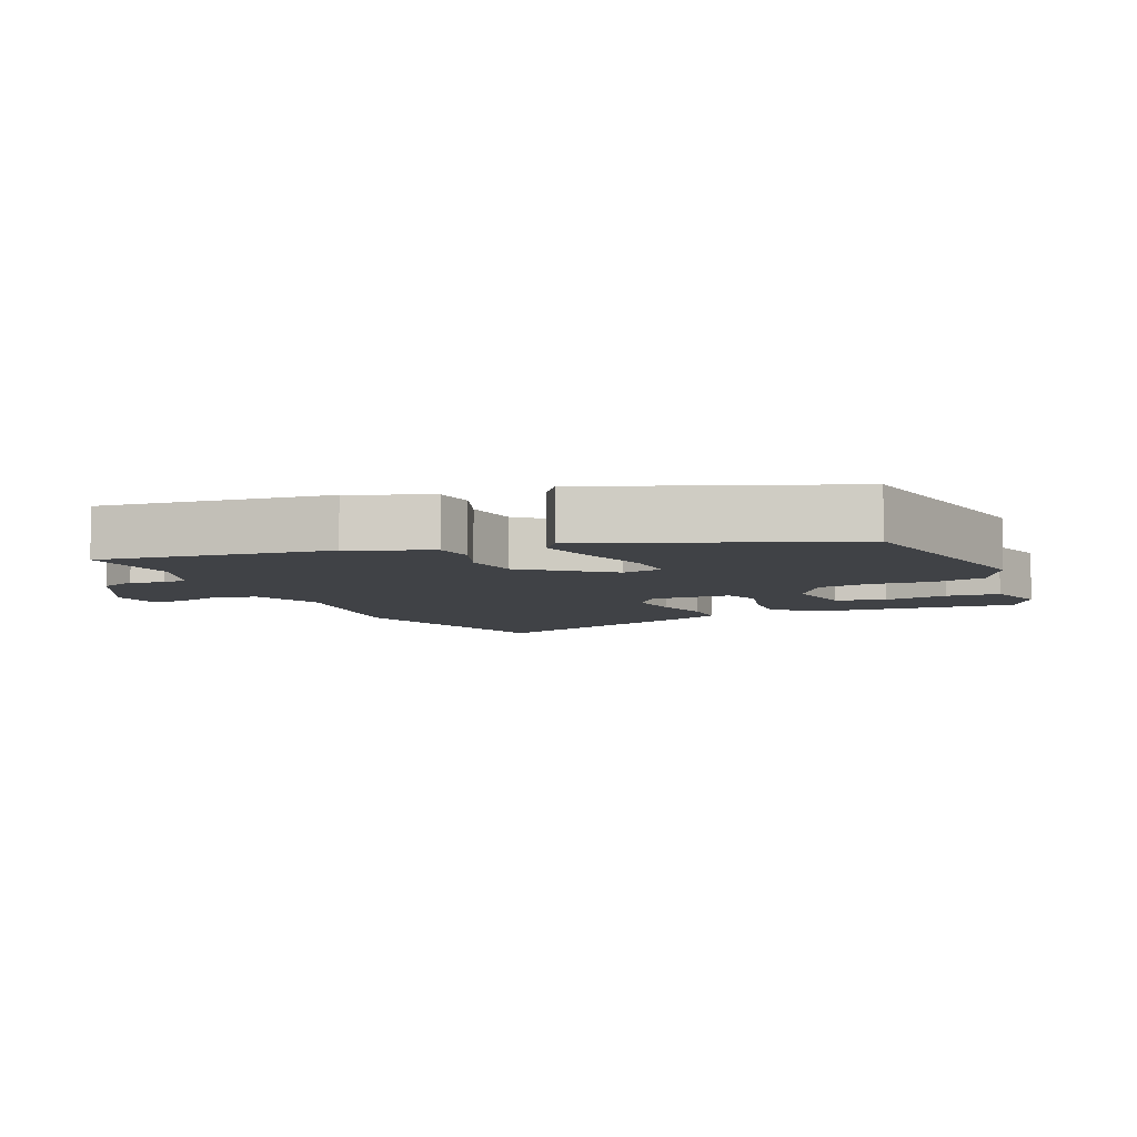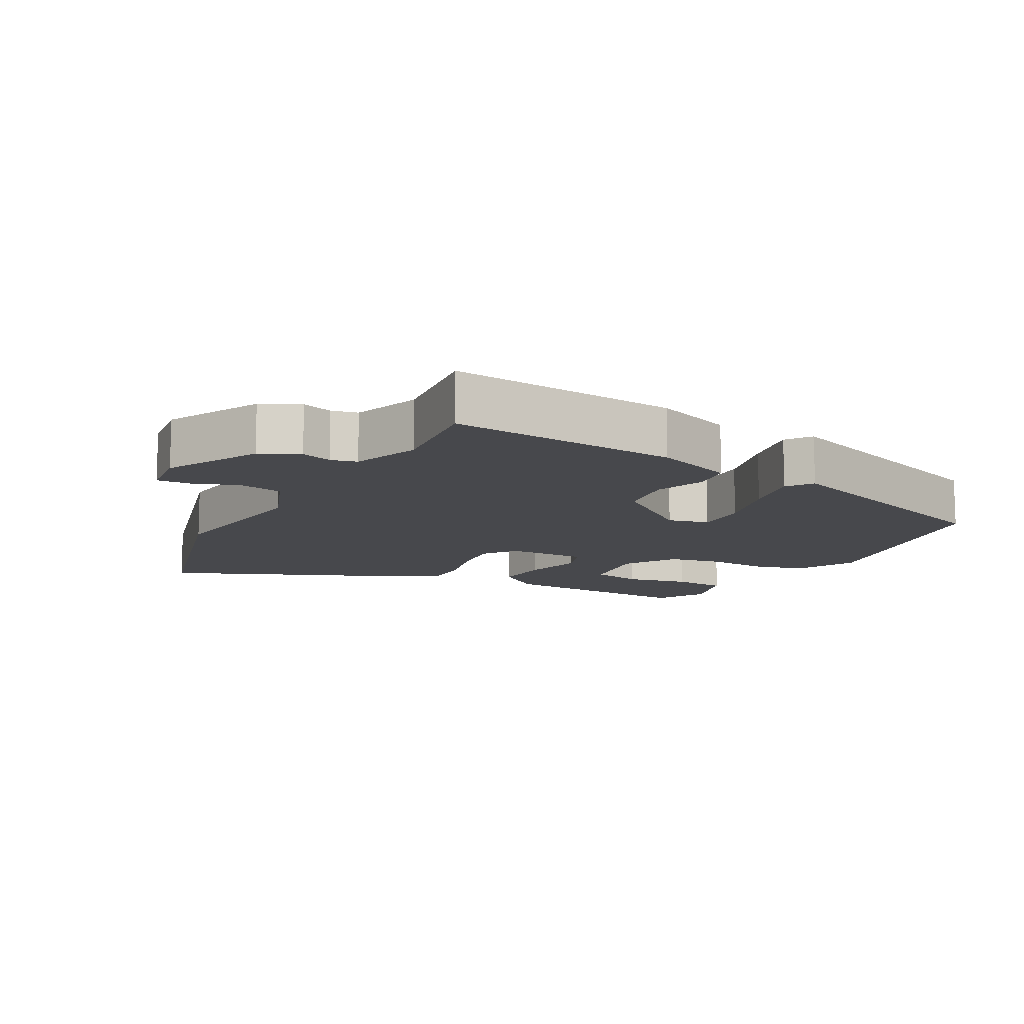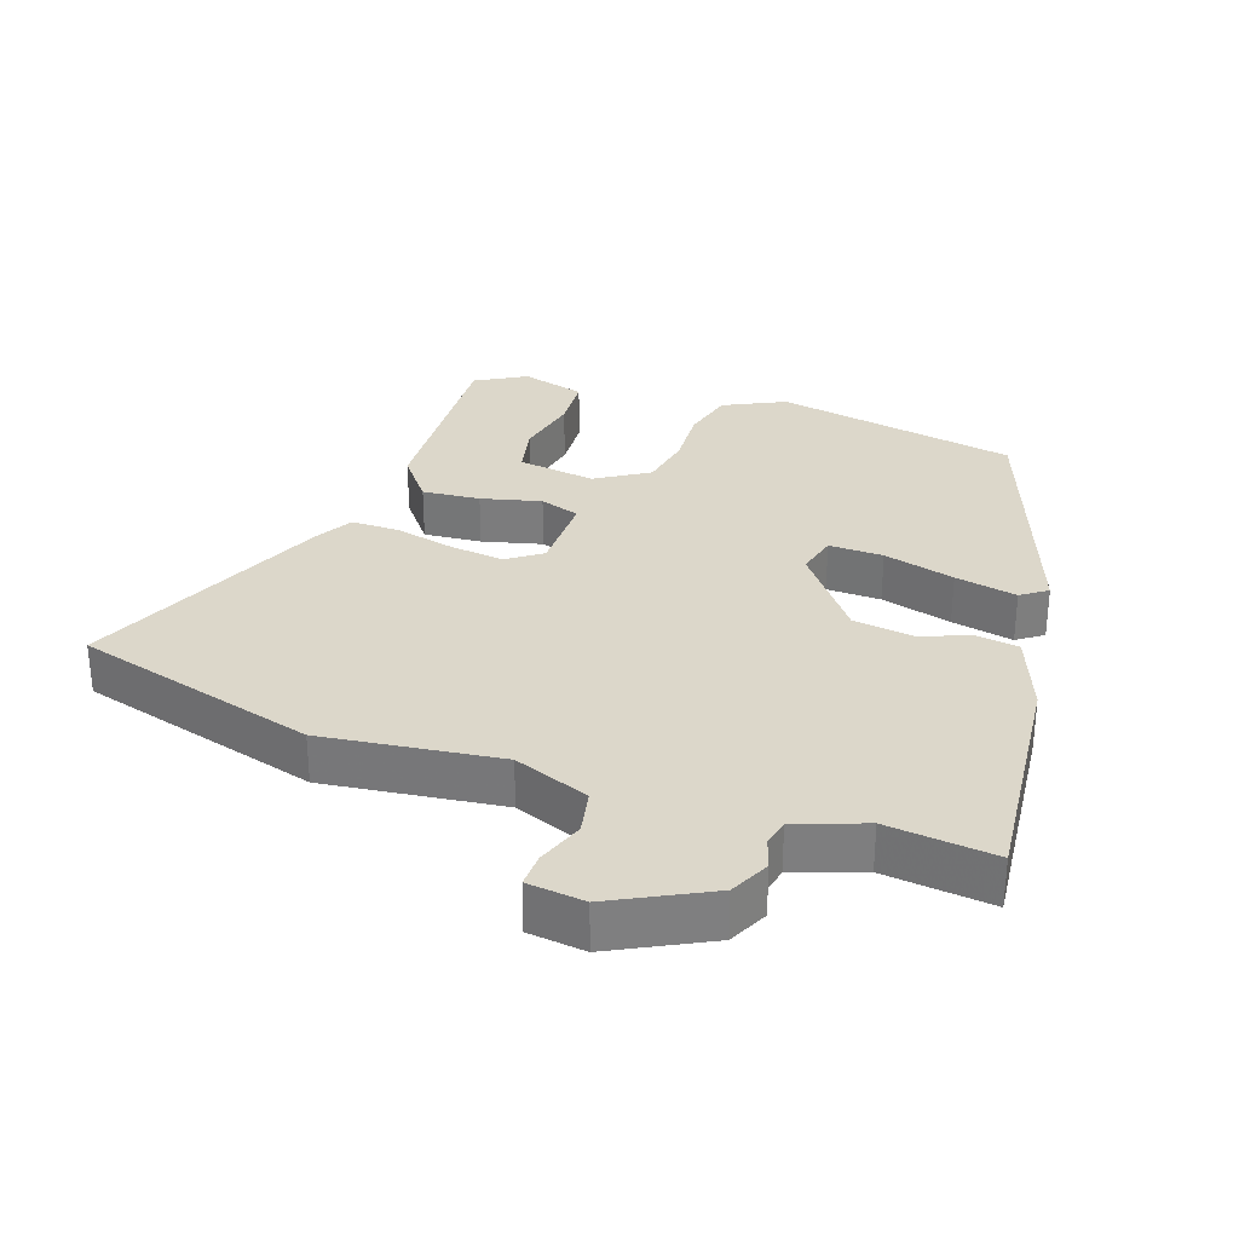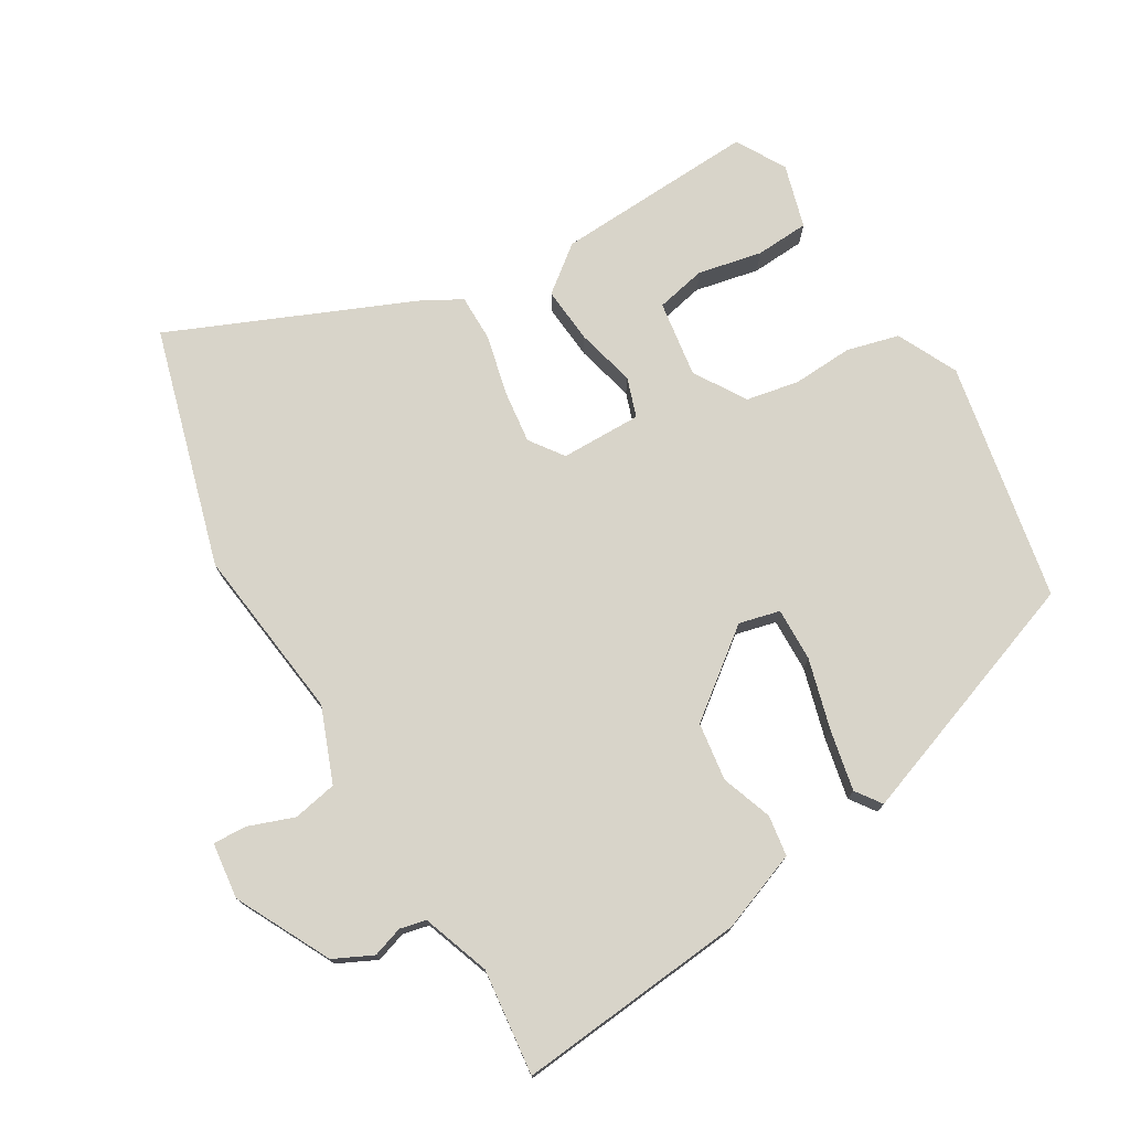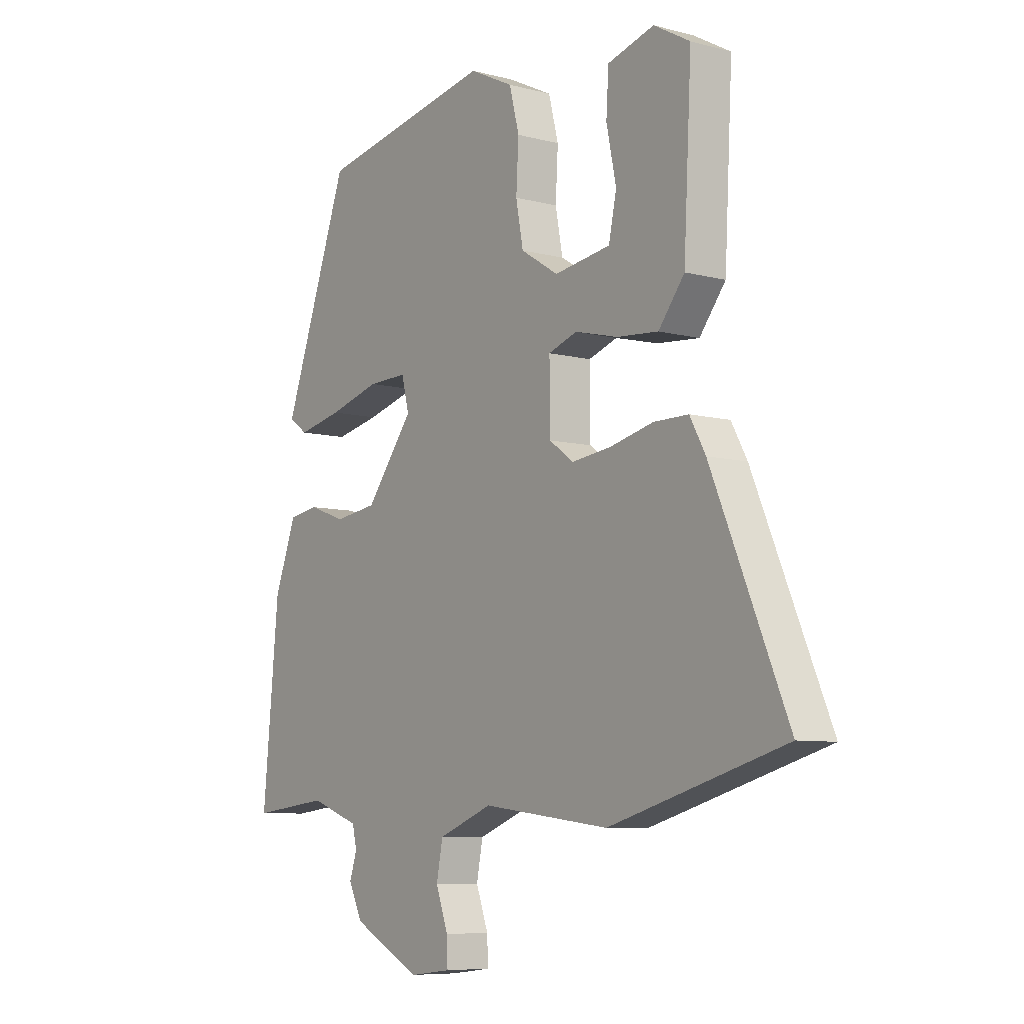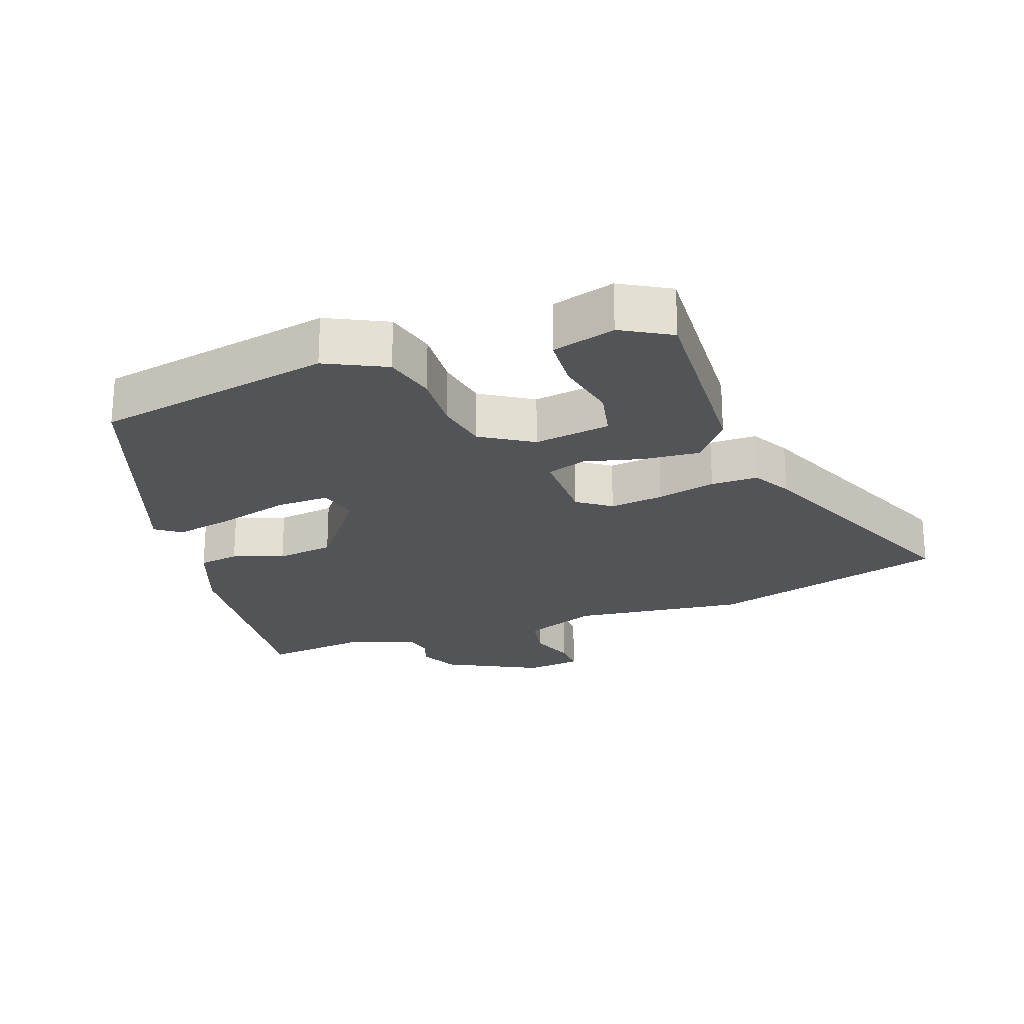
<metadata>
{"format":"obj","ext":"obj","renderer":"f3d","projection":"perspective","resolution":1024,"background":"white","views":[{"elev":-6.5,"azim":-67.6,"up":"+Y"},{"elev":-11.6,"azim":-118.6,"up":"+Y"},{"elev":30.6,"azim":-161.0,"up":"+Y"},{"elev":75.1,"azim":-120.7,"up":"+Y"},{"elev":-7.7,"azim":53.5,"up":"+Z"},{"elev":-23.2,"azim":19.7,"up":"+Y"}]}
</metadata>
<code>
v 0.67 0.07 -0.452
v 0.312 0.07 -0.553
v 0.052 0.07 -0.521
v -0.059 0.07 -0.564
v -0.072 0.07 -0.63
v -0.047 0.07 -0.699
v -0.045 0.07 -0.749
v -0.129 0.07 -0.759
v -0.27 0.07 -0.687
v -0.298 0.07 -0.629
v -0.283 0.07 -0.583
v -0.292 0.07 -0.544
v -0.393 0.07 -0.508
v -0.551 0.07 -0.526
v -0.518 0.07 -0.182
v -0.473 0.07 -0.063
v -0.412 0.07 -0.054
v -0.336 0.07 -0.081
v -0.249 0.07 -0.069
v -0.152 0.07 0.057
v -0.167 0.07 0.118
v -0.247 0.07 0.116
v -0.352 0.07 0.087
v -0.443 0.07 0.068
v -0.481 0.07 0.095
v -0.346 0.07 0.47
v 0.012 0.07 0.539
v 0.102 0.07 0.495
v 0.122 0.07 0.417
v 0.117 0.07 0.327
v 0.132 0.07 0.248
v 0.209 0.07 0.2
v 0.324 0.07 0.217
v 0.34 0.07 0.292
v 0.32 0.07 0.388
v 0.325 0.07 0.468
v 0.42 0.07 0.495
v 0.494 0.07 0.453
v 0.478 0.07 0.151
v 0.425 0.07 0.083
v 0.34 0.07 0.09
v 0.252 0.07 0.112
v 0.193 0.07 0.092
v 0.194 0.07 -0.029
v 0.244 0.07 -0.065
v 0.325 0.07 -0.055
v 0.413 0.07 -0.034
v 0.484 0.07 -0.034
v 0.516 0.07 -0.092
v 0.67 0 -0.452
v 0.312 0 -0.553
v 0.052 0 -0.521
v -0.059 0 -0.564
v -0.072 0 -0.63
v -0.047 0 -0.699
v -0.045 0 -0.749
v -0.129 0 -0.759
v -0.27 0 -0.687
v -0.298 0 -0.629
v -0.283 0 -0.583
v -0.292 0 -0.544
v -0.393 0 -0.508
v -0.551 0 -0.526
v -0.518 0 -0.182
v -0.473 0 -0.063
v -0.412 0 -0.054
v -0.336 0 -0.081
v -0.249 0 -0.069
v -0.152 0 0.057
v -0.167 0 0.118
v -0.247 0 0.116
v -0.352 0 0.087
v -0.443 0 0.068
v -0.481 0 0.095
v -0.346 0 0.47
v 0.012 0 0.539
v 0.102 0 0.495
v 0.122 0 0.417
v 0.117 0 0.327
v 0.132 0 0.248
v 0.209 0 0.2
v 0.324 0 0.217
v 0.34 0 0.292
v 0.32 0 0.388
v 0.325 0 0.468
v 0.42 0 0.495
v 0.494 0 0.453
v 0.478 0 0.151
v 0.425 0 0.083
v 0.34 0 0.09
v 0.252 0 0.112
v 0.193 0 0.092
v 0.194 0 -0.029
v 0.244 0 -0.065
v 0.325 0 -0.055
v 0.413 0 -0.034
v 0.484 0 -0.034
v 0.516 0 -0.092
f 1 2 3
f 49 1 3
f 48 49 3
f 47 48 3
f 46 47 3
f 45 46 3 4
f 44 45 4
f 43 44 4
f 40 41 42
f 39 40 42
f 38 39 42
f 36 37 38
f 35 36 38
f 34 35 38
f 33 34 38
f 33 38 42
f 32 33 42 43
f 28 29 30
f 27 28 30
f 26 27 30
f 25 26 30
f 24 25 30
f 23 24 30
f 22 23 30
f 21 22 30 31
f 31 32 43
f 21 31 43
f 20 21 43
f 16 17 18
f 15 16 18
f 14 15 18
f 13 14 18
f 12 13 18 19
f 20 43 4
f 19 20 4
f 12 19 4
f 11 12 4
f 9 10 11
f 8 9 11
f 7 8 11
f 6 7 11
f 5 6 11
f 4 5 11
f 52 51 50
f 52 50 98
f 52 98 97
f 52 97 96
f 52 96 95
f 53 52 95 94
f 53 94 93
f 53 93 92
f 91 90 89
f 91 89 88
f 91 88 87
f 87 86 85
f 87 85 84
f 87 84 83
f 87 83 82
f 91 87 82
f 92 91 82 81
f 79 78 77
f 79 77 76
f 79 76 75
f 79 75 74
f 79 74 73
f 79 73 72
f 79 72 71
f 80 79 71 70
f 92 81 80
f 92 80 70
f 92 70 69
f 67 66 65
f 67 65 64
f 67 64 63
f 67 63 62
f 68 67 62 61
f 53 92 69
f 53 69 68
f 53 68 61
f 53 61 60
f 60 59 58
f 60 58 57
f 60 57 56
f 60 56 55
f 60 55 54
f 60 54 53
f 1 50 51 2
f 2 51 52 3
f 3 52 53 4
f 4 53 54 5
f 5 54 55 6
f 6 55 56 7
f 7 56 57 8
f 8 57 58 9
f 9 58 59 10
f 10 59 60 11
f 11 60 61 12
f 12 61 62 13
f 13 62 63 14
f 14 63 64 15
f 15 64 65 16
f 16 65 66 17
f 17 66 67 18
f 18 67 68 19
f 19 68 69 20
f 20 69 70 21
f 21 70 71 22
f 22 71 72 23
f 23 72 73 24
f 24 73 74 25
f 25 74 75 26
f 26 75 76 27
f 27 76 77 28
f 28 77 78 29
f 29 78 79 30
f 30 79 80 31
f 31 80 81 32
f 32 81 82 33
f 33 82 83 34
f 34 83 84 35
f 35 84 85 36
f 36 85 86 37
f 37 86 87 38
f 38 87 88 39
f 39 88 89 40
f 40 89 90 41
f 41 90 91 42
f 42 91 92 43
f 43 92 93 44
f 44 93 94 45
f 45 94 95 46
f 46 95 96 47
f 47 96 97 48
f 48 97 98 49
f 49 98 50 1

</code>
